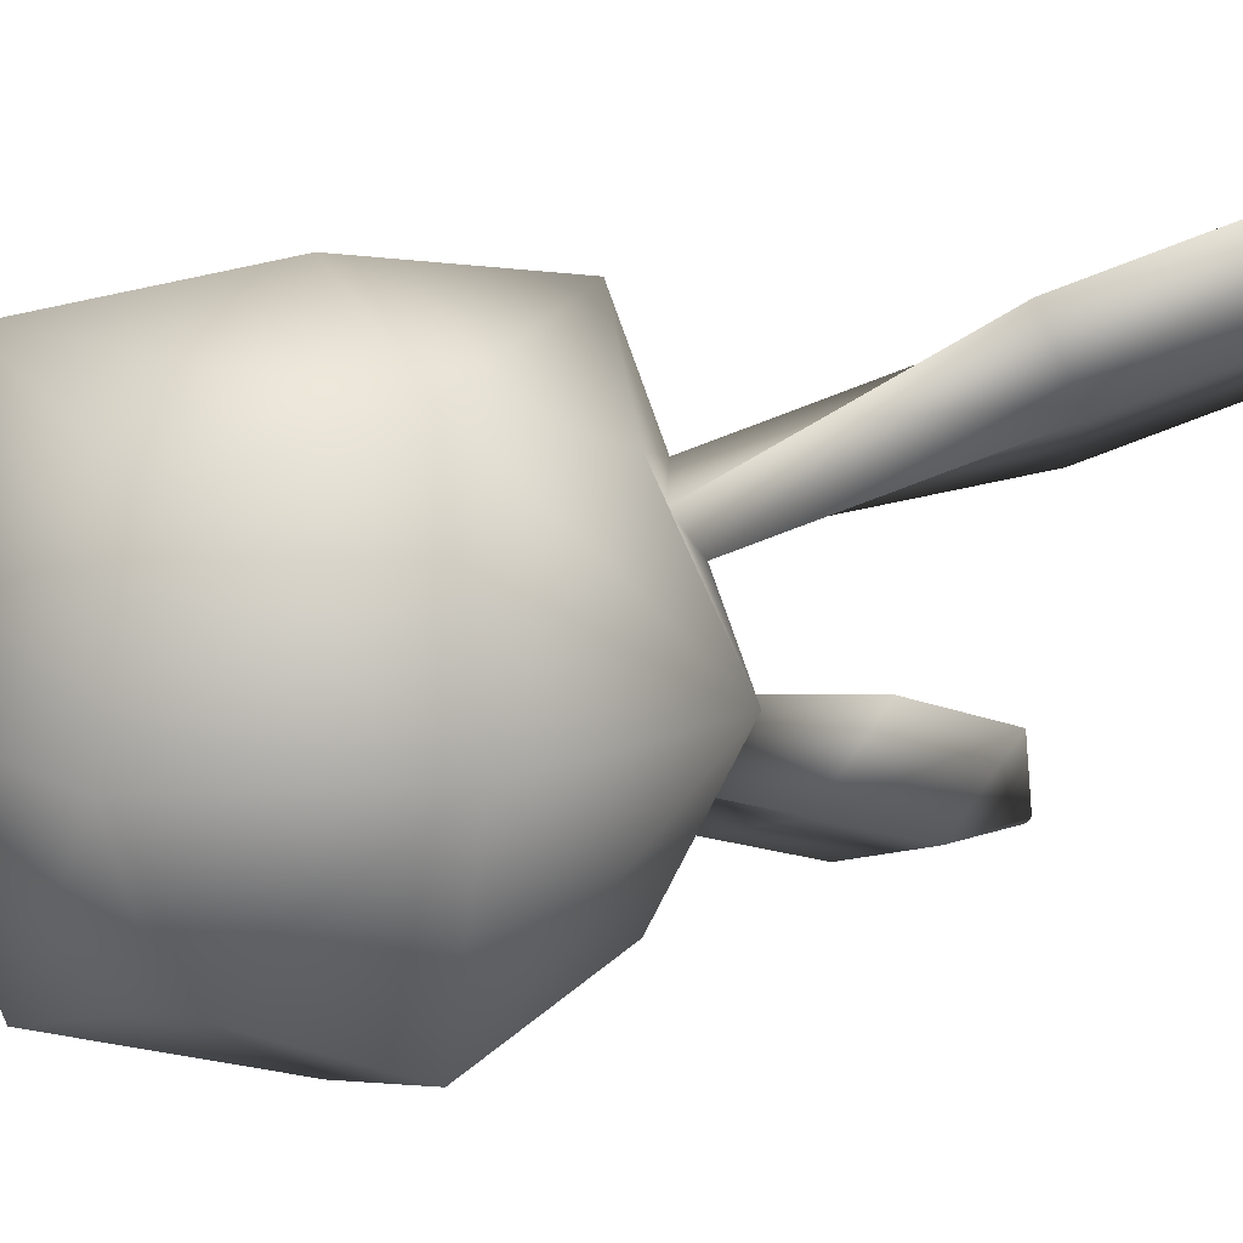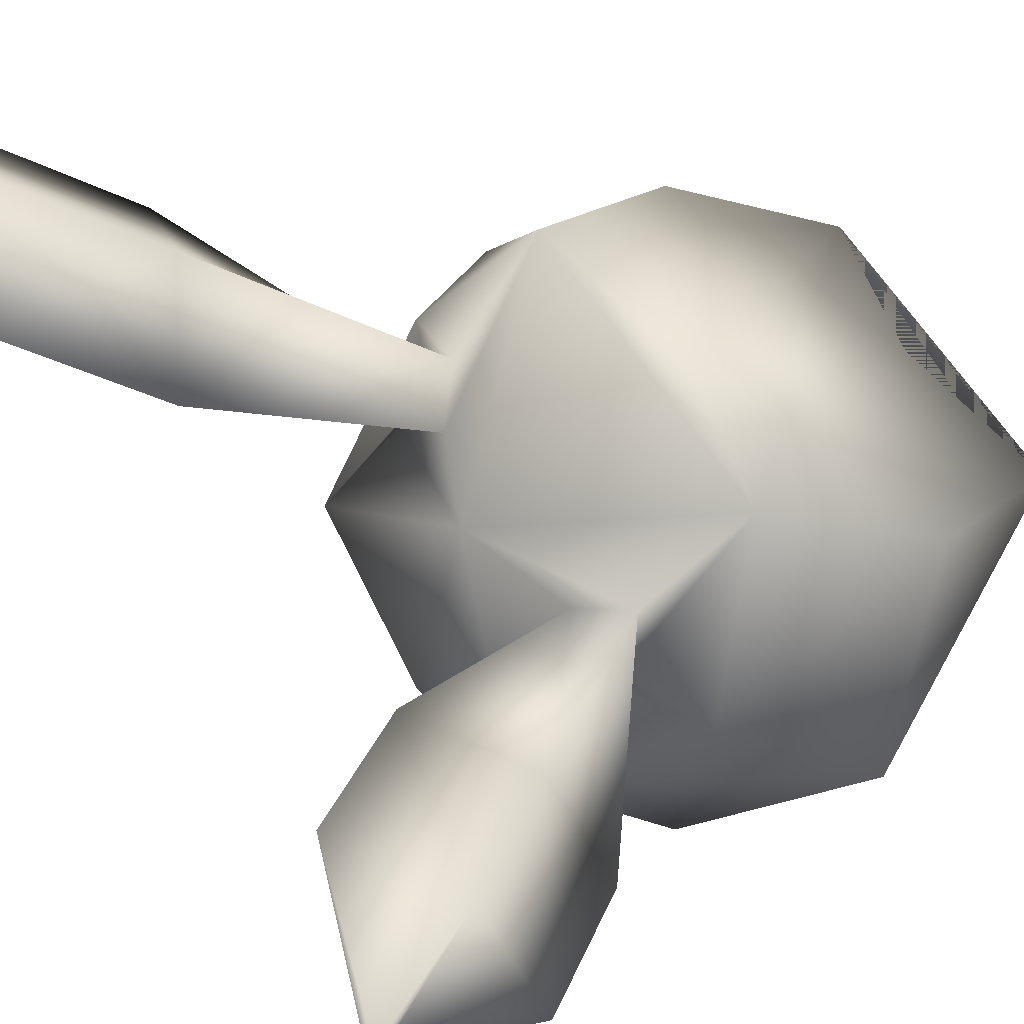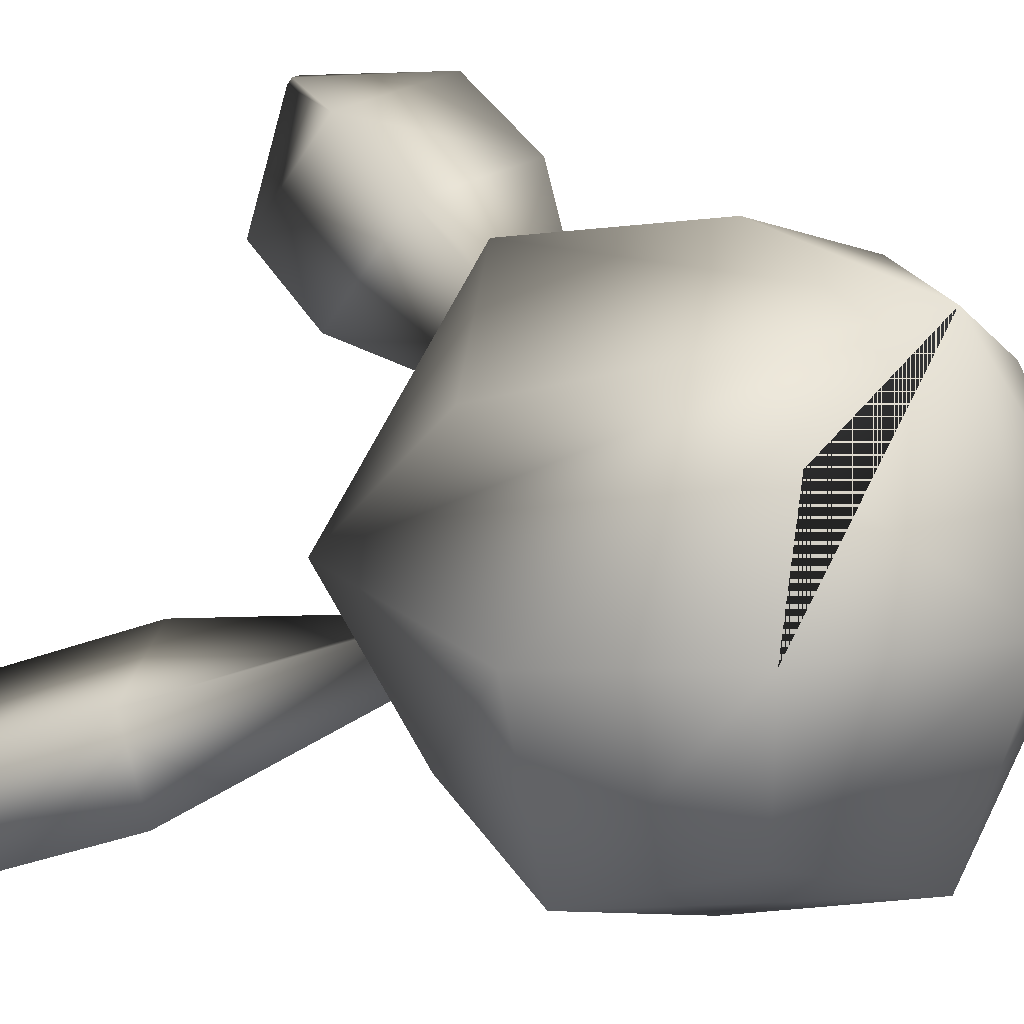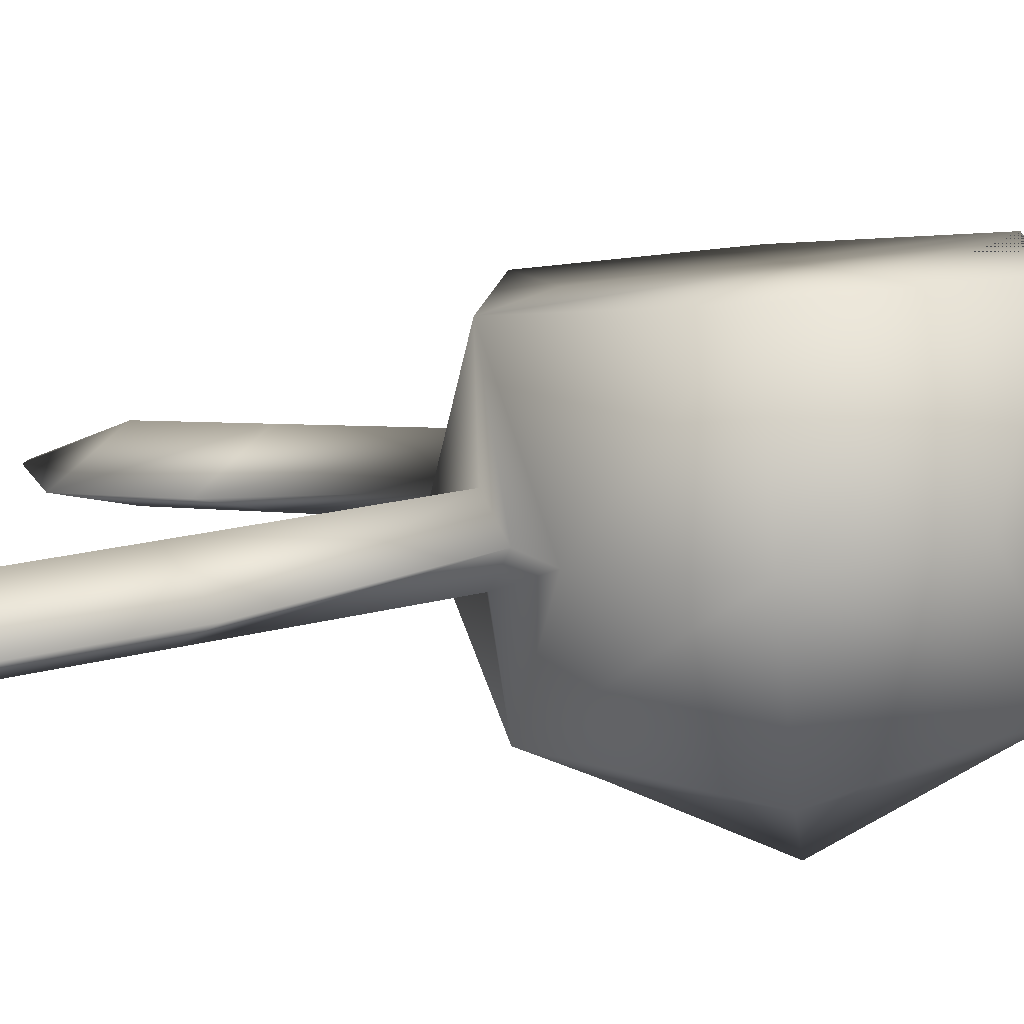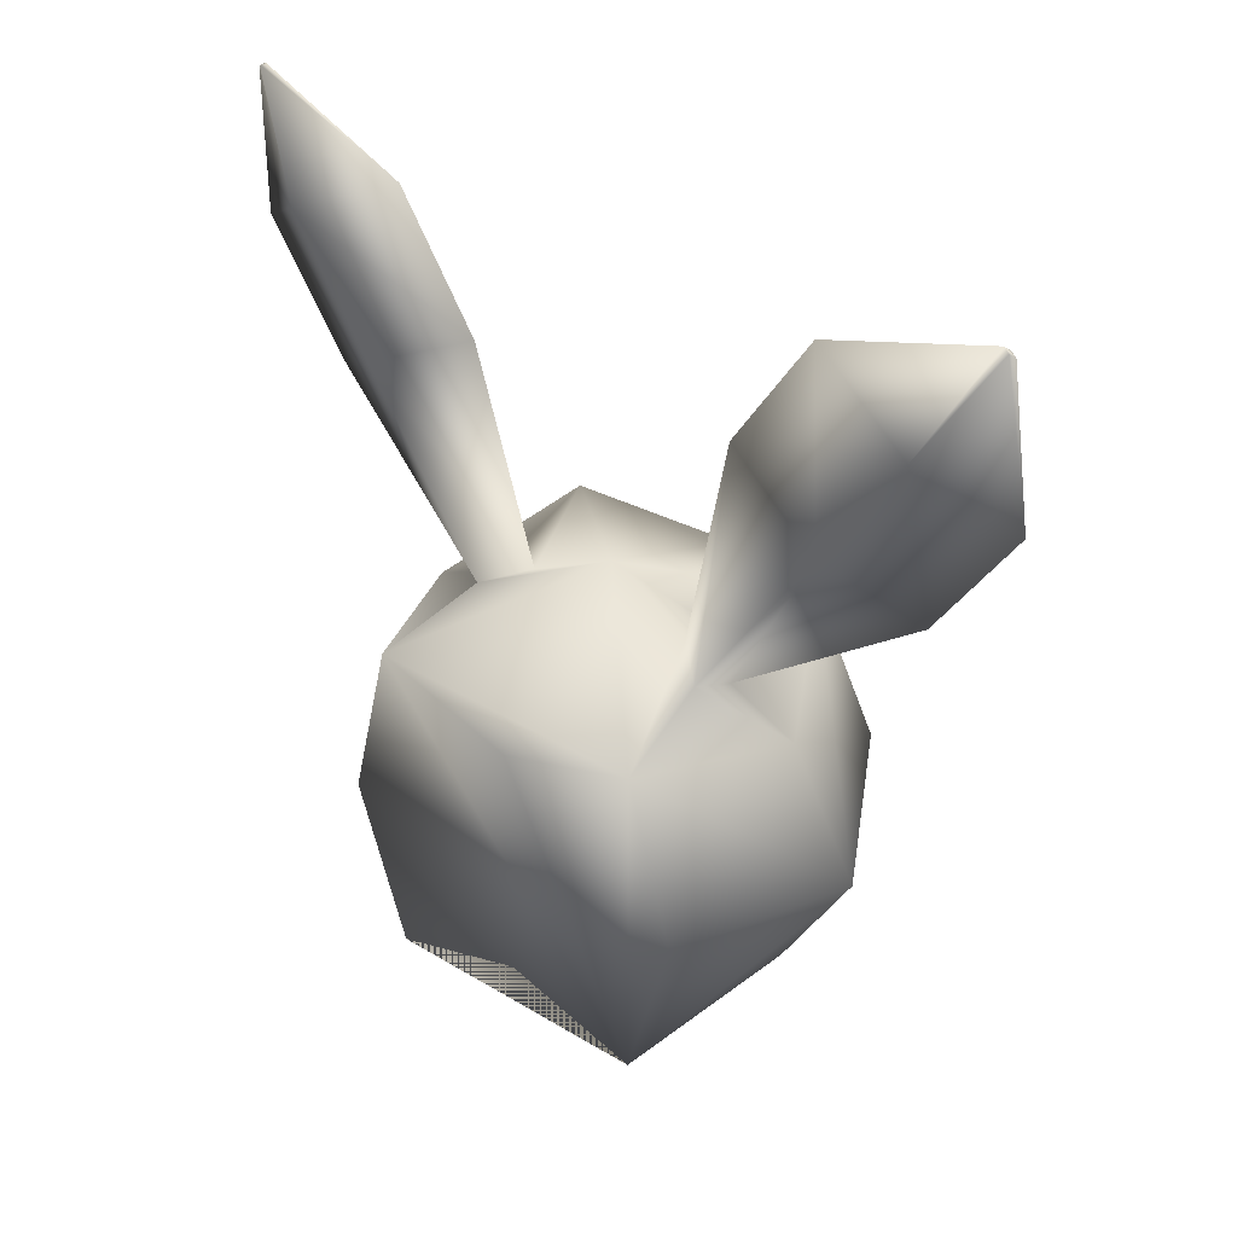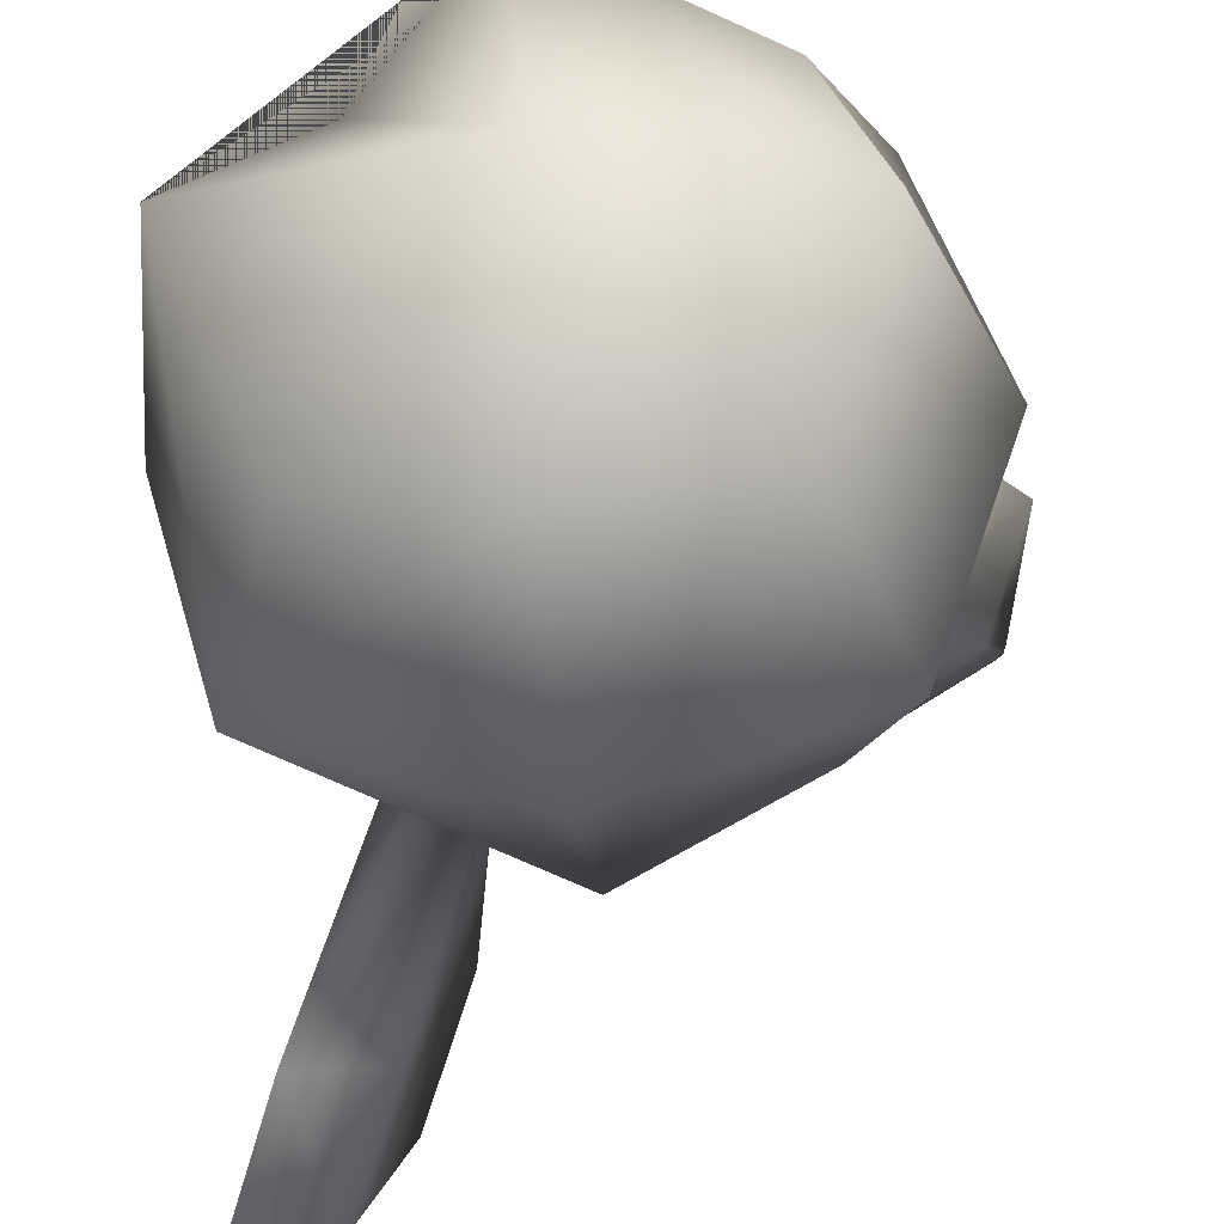
<metadata>
{"format":"obj","ext":"obj","renderer":"f3d","projection":"perspective","resolution":1024,"background":"white","views":[{"elev":14.6,"azim":65.3,"up":"+Z"},{"elev":5.5,"azim":-140.2,"up":"+Z"},{"elev":14.9,"azim":-50.6,"up":"+Z"},{"elev":-34.2,"azim":-83.1,"up":"+Z"},{"elev":41.4,"azim":-9.3,"up":"+Y"},{"elev":-34.7,"azim":5.1,"up":"+Z"}]}
</metadata>
<code>
o Cube1
v -0.5556 -0.5556 -0.5556
v -0.4514 -0.5556 0.4514
v -0.5556 0.5556 -0.5556
v -0.4514 0.5556 0.4514
v 0.5556 -0.5556 -0.5556
v 0.5556 -0.5556 0.5556
v 0.5556 0.5556 -0.5556
v 0.5556 0.5556 0.5556
v -0.8264 -0.75 0.07639
v -0.75 0 -0.75
v 0 -0.75 -0.75
v -0.07639 -0.75 0.8264
v -0.8264 0.75 0.07639
v 0 0.75 -0.75
v -0.07639 0.75 0.8264
v 0.75 -0.75 0
v 0.75 0 -0.75
v 0.75 0 0.75
v 0.75 0.75 0
v 0 1 0
v 0 -1 0
v 0.04861 0 0.9514
v 0 0 -1
v 1 0 0
v -0.9514 0 -0.04861
v -0.376 0.7059 -0.3593
v -0.4555 0.7823 -0.2138
v -0.2458 0.8133 -0.221
v -0.257 0.7803 -0.4173
v 0.2138 0.7823 0.4555
v 0.3593 0.7059 0.376
v 0.4173 0.7803 0.257
v 0.221 0.8133 0.2458
v 0.5276 1.567 0.7693
v 0.8809 1.329 0.8857
v 0.7311 1.565 0.5708
v 0.327 1.759 0.3638
v -0.8401 1.367 -0.8325
v -0.7693 1.567 -0.5276
v -0.4093 1.722 -0.3754
v -0.5708 1.565 -0.7311
v 0.7337 2.082 0.9754
v 1.087 1.844 1.092
v 0.9372 2.08 0.7769
v 0.5331 2.275 0.5699
v -1.046 1.882 -1.039
v -0.9754 2.082 -0.7337
v -0.6155 2.237 -0.5815
v -0.7769 2.08 -0.9372
v 0.9852 2.49 1.029
v 1.006 2.476 1.036
v 0.9974 2.49 1.017
v 0.9731 2.502 1.004
v -1.033 2.478 -1.003
v -1.029 2.49 -0.9852
v -1.007 2.5 -0.976
v -1.017 2.49 -0.9974
g Cube1_cabezaConejo
f 1 11 21 9
f 2 9 21 12
f 3 10 25 13
f 3 26 29 14
f 5 11 23 17
f 5 17 24 16
f 6 16 24 18
f 7 14 20 19
f 7 17 23 14
f 8 31 30 15
f 9 25 10 1
f 10 23 11 1
f 12 21 16 6
f 12 22 15 4 13 25 9 2
f 13 27 26 3
f 14 23 10 3
f 14 29 28 20
f 15 20 13 4
f 15 22 18 8
f 15 30 33 20
f 16 21 11 5
f 18 22 12 6
f 18 24 19 8
f 19 24 17 7
f 19 32 31 8
f 20 28 27 13
f 20 33 32 19
f 26 38 41 29
f 27 39 38 26
f 28 40 39 27
f 29 41 40 28
f 30 34 37 33
f 31 35 34 30
f 32 36 35 31
f 33 37 36 32
f 34 42 45 37
f 35 43 42 34
f 36 44 43 35
f 37 45 44 36
f 38 46 49 41
f 39 47 46 38
f 40 48 47 39
f 41 49 48 40
f 42 50 53 45
f 43 51 50 42
f 44 52 51 43
f 45 53 52 44
f 46 54 57 49
f 47 55 54 46
f 48 56 55 47
f 49 57 56 48
f 51 52 53 50
f 55 56 57 54

</code>
